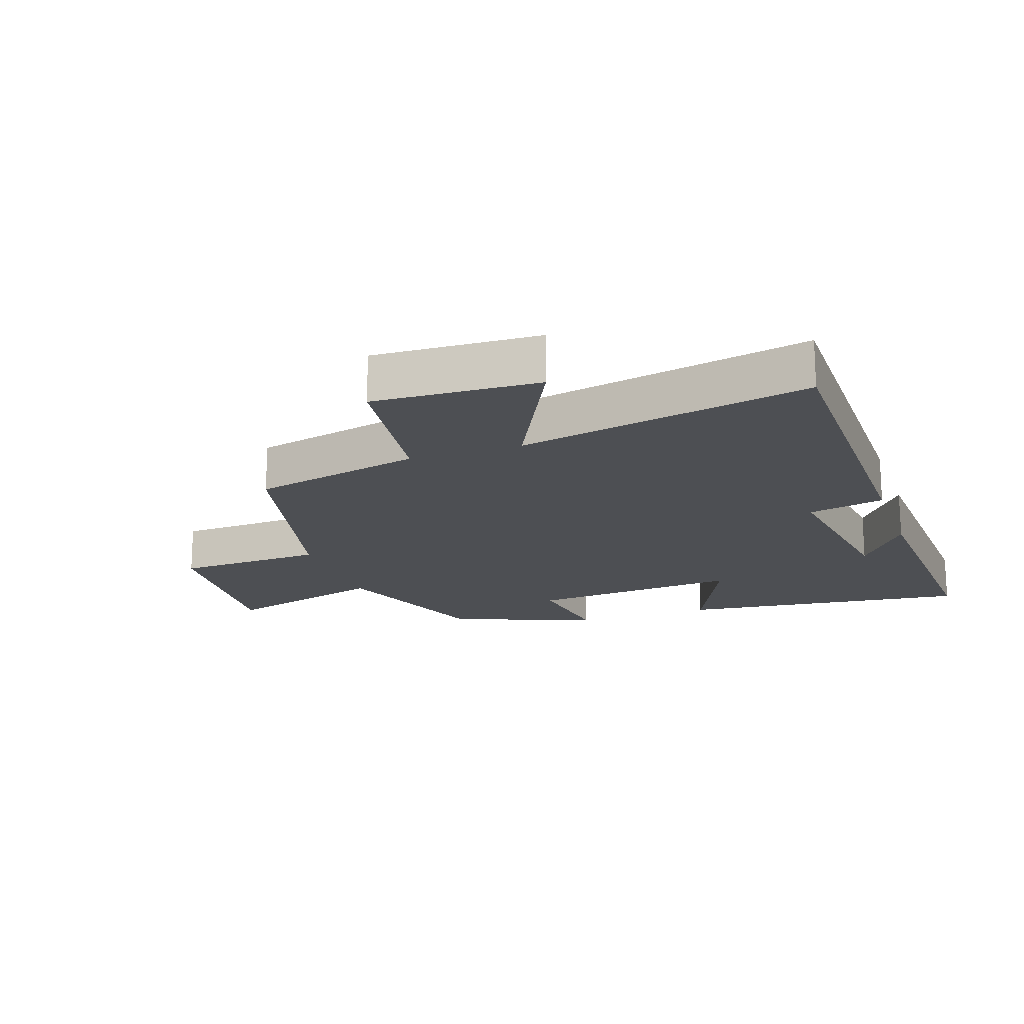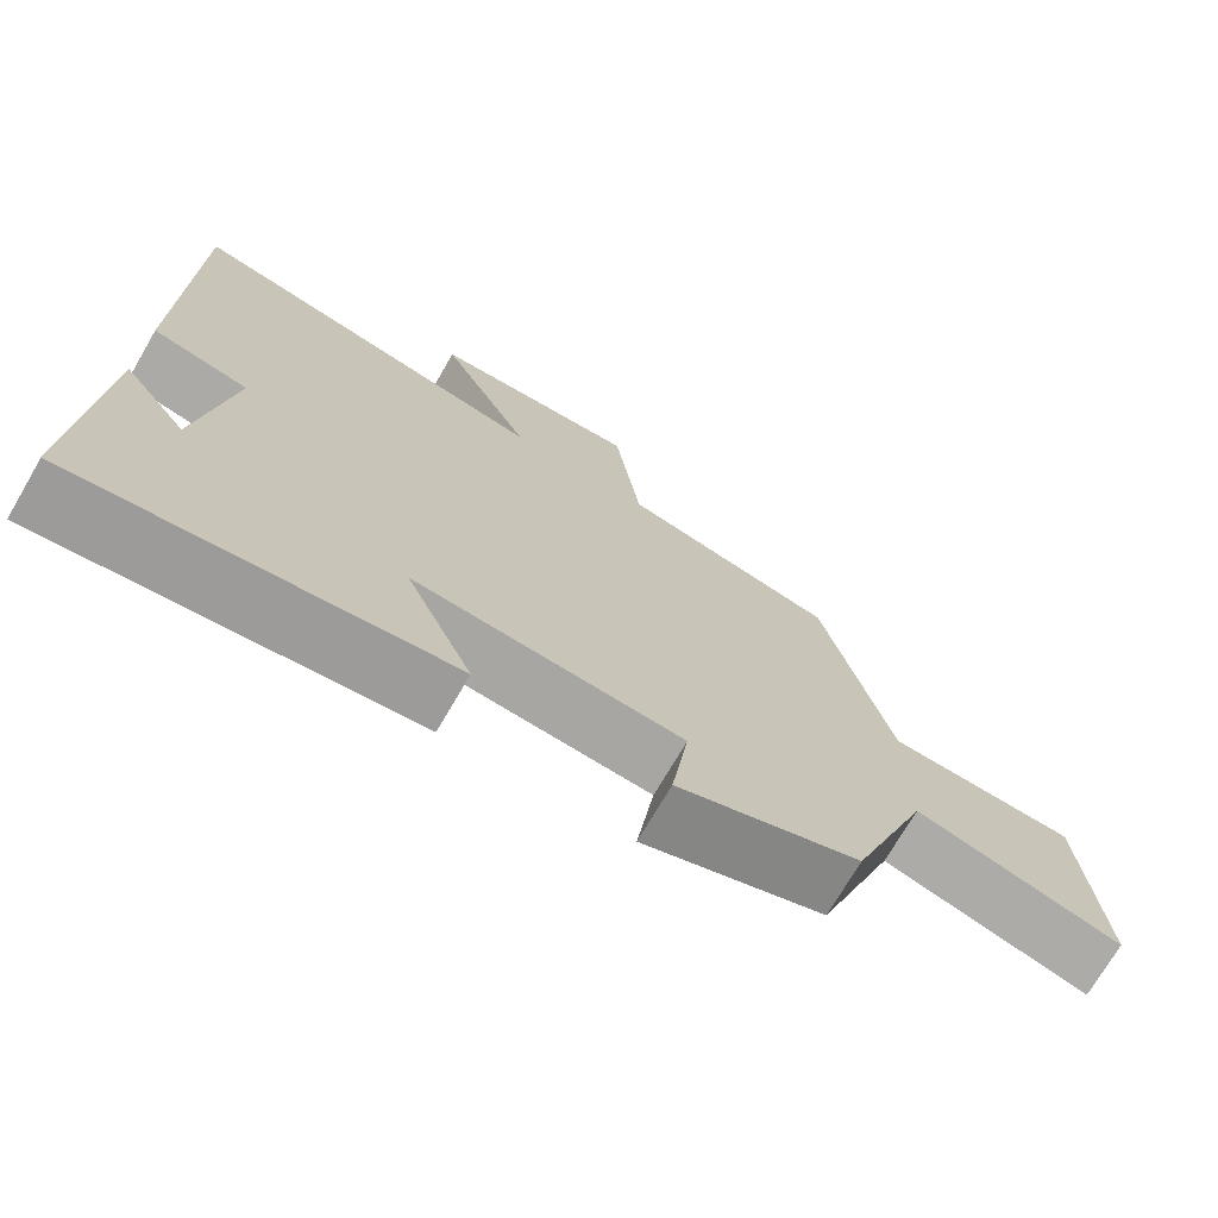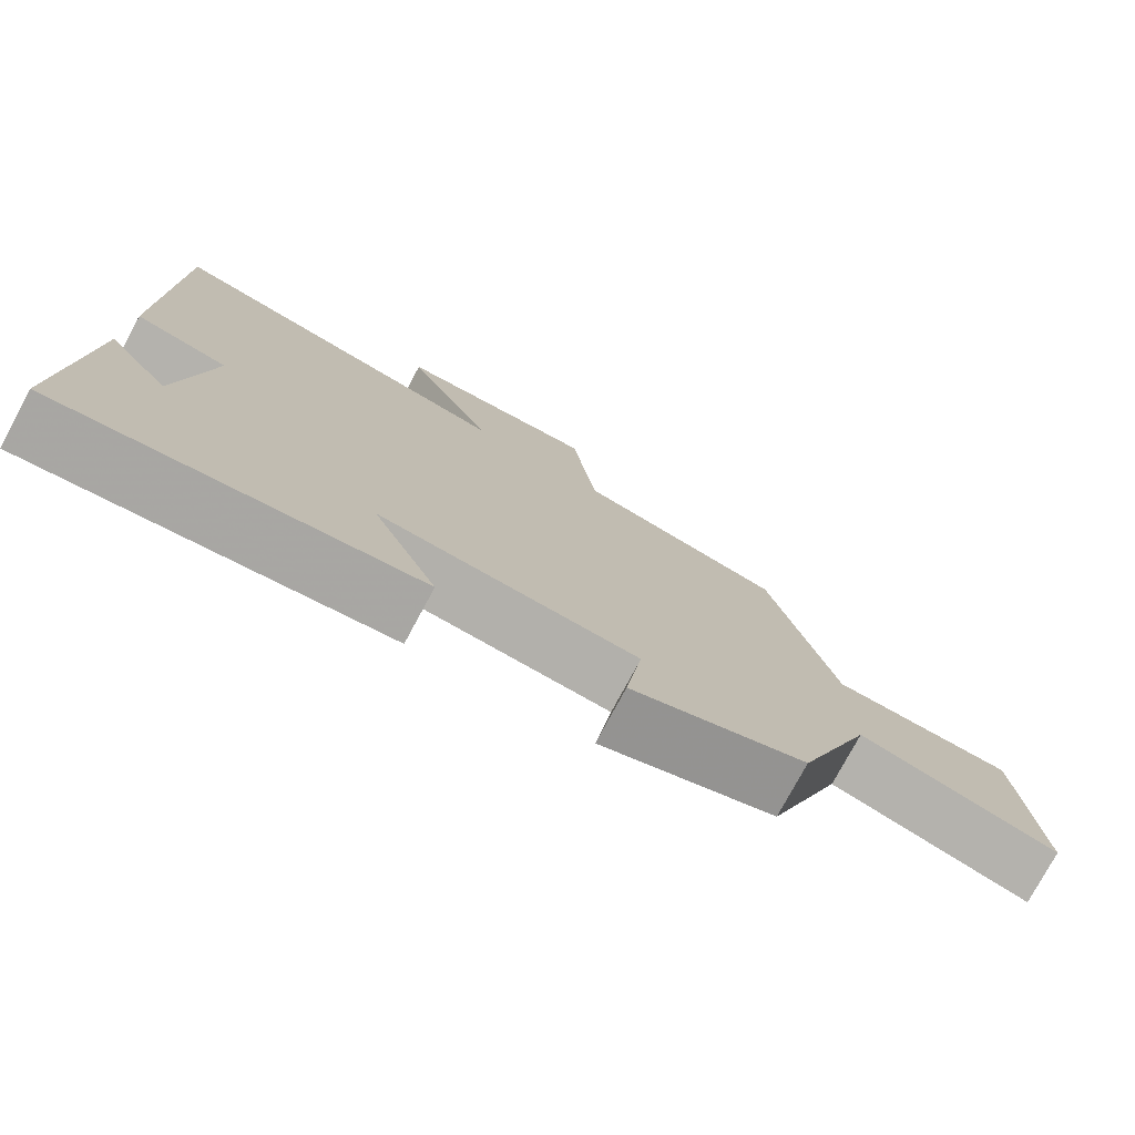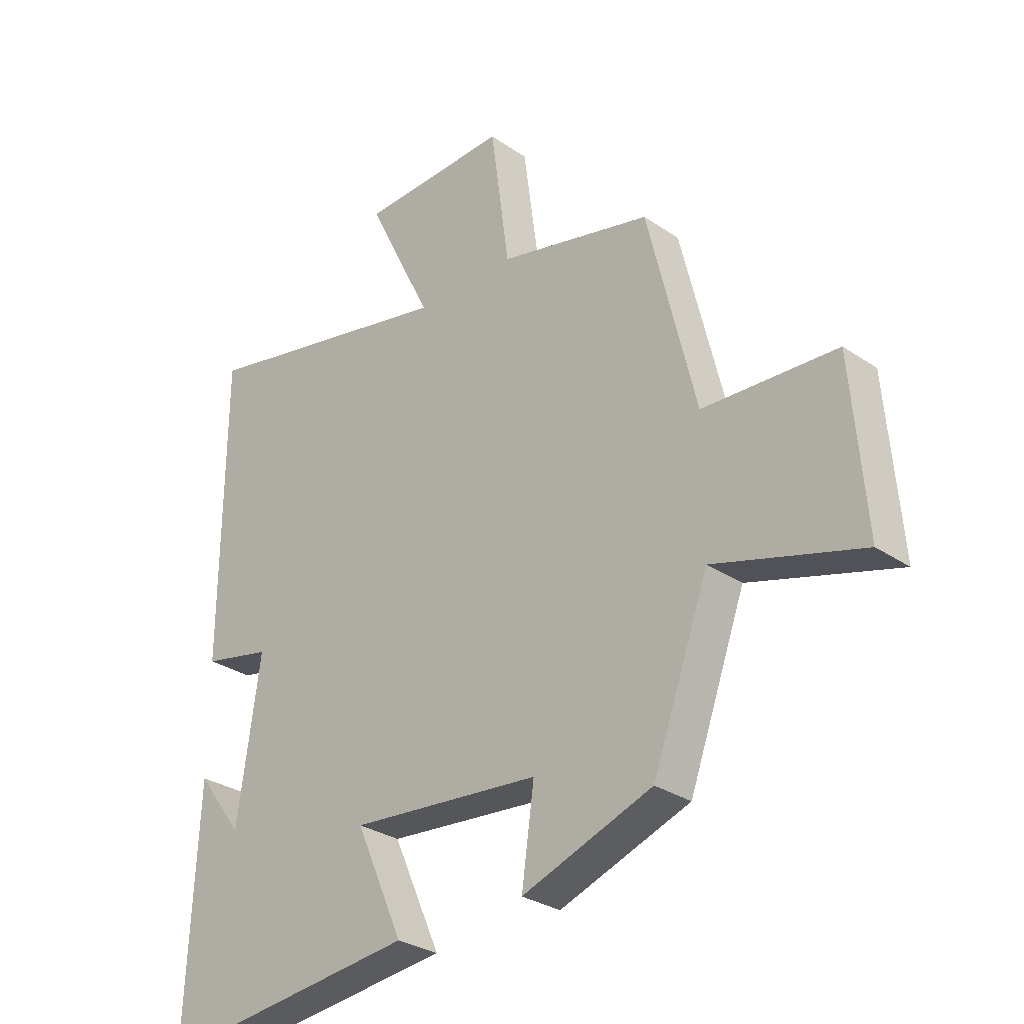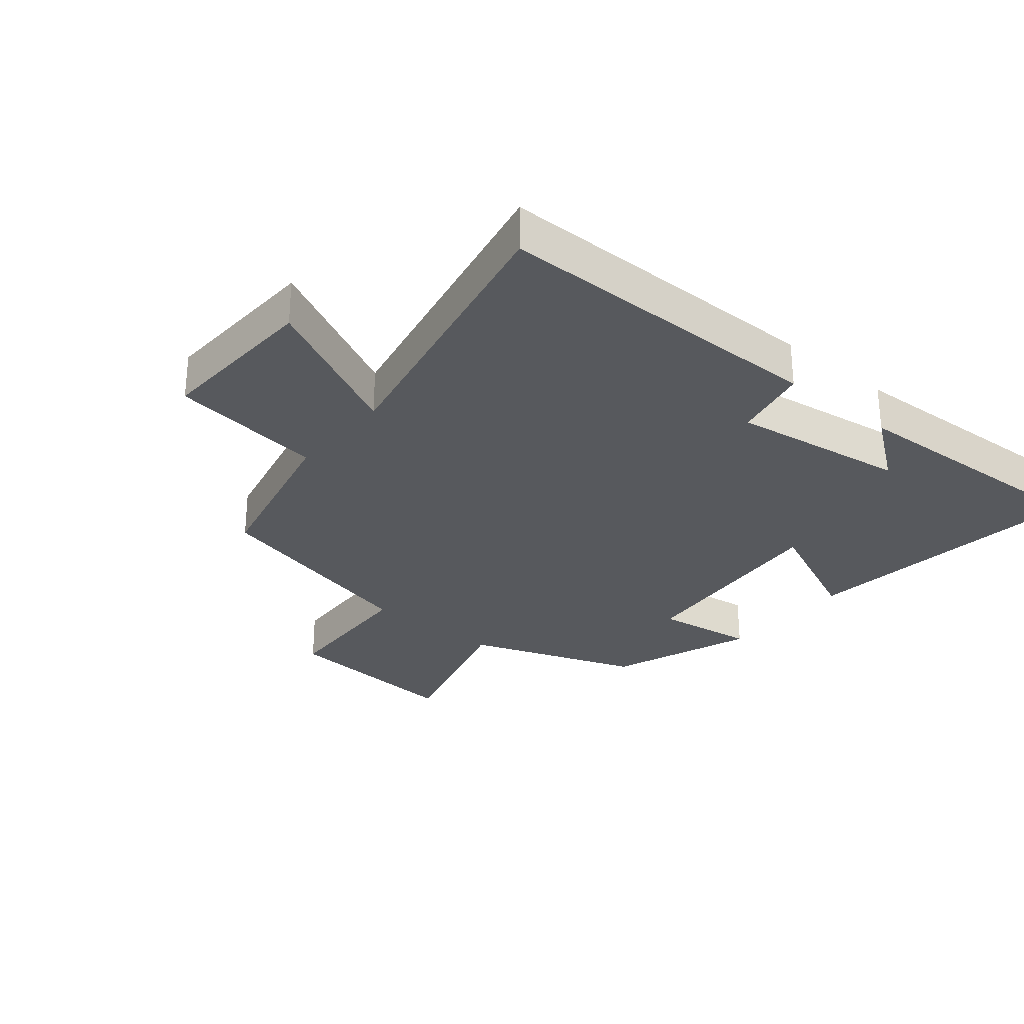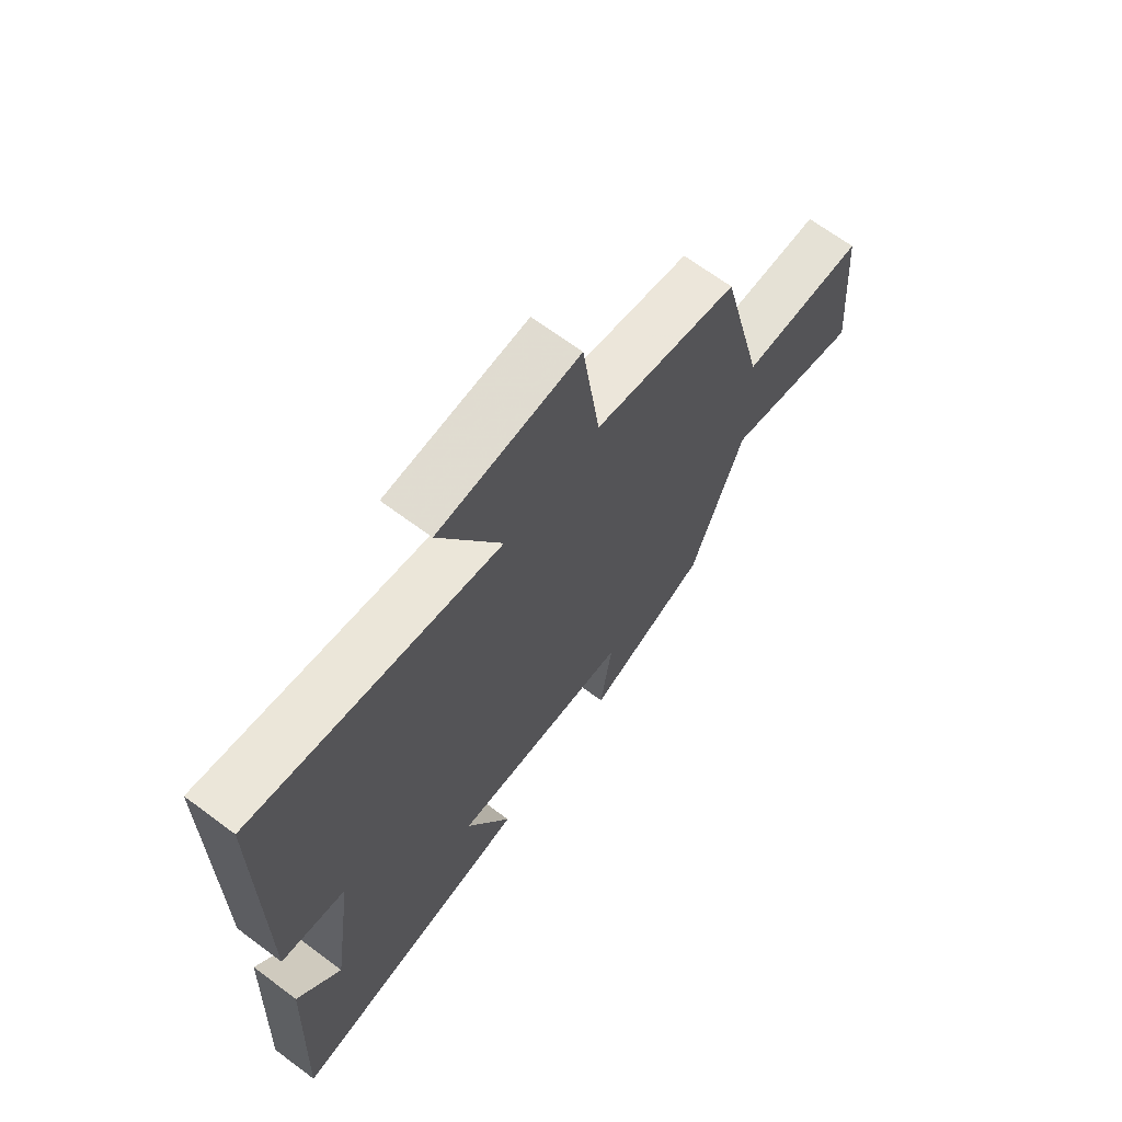
<metadata>
{"format":"obj","ext":"obj","renderer":"f3d","projection":"perspective","resolution":1024,"background":"white","views":[{"elev":-17.8,"azim":19.0,"up":"+Y"},{"elev":-72.6,"azim":149.7,"up":"+Z"},{"elev":-77.1,"azim":151.6,"up":"+Z"},{"elev":-29.5,"azim":-135.1,"up":"+Z"},{"elev":-29.2,"azim":50.2,"up":"+Y"},{"elev":67.6,"azim":126.7,"up":"+Z"}]}
</metadata>
<code>
v 0.497 0.07 0.596
v 0.5 0.07 0.064
v 0.379 0.07 0.038
v 0.419 0.07 -0.24
v 0.5 0.07 -0.132
v 0.52 0.07 -0.553
v 0.058 0.07 -0.5
v 0.142 0.07 -0.312
v -0.194 0.07 -0.342
v -0.172 0.07 -0.5
v -0.401 0.07 -0.417
v -0.5 0.07 -0.146
v -0.759 0.07 -0.221
v -0.735 0.07 0.073
v -0.5 0.07 0.084
v -0.415 0.07 0.437
v -0.145 0.07 0.5
v -0.112 0.07 0.745
v 0.15 0.07 0.735
v 0.035 0.07 0.5
v 0.497 0 0.596
v 0.5 0 0.064
v 0.379 0 0.038
v 0.419 0 -0.24
v 0.5 0 -0.132
v 0.52 0 -0.553
v 0.058 0 -0.5
v 0.142 0 -0.312
v -0.194 0 -0.342
v -0.172 0 -0.5
v -0.401 0 -0.417
v -0.5 0 -0.146
v -0.759 0 -0.221
v -0.735 0 0.073
v -0.5 0 0.084
v -0.415 0 0.437
v -0.145 0 0.5
v -0.112 0 0.745
v 0.15 0 0.735
v 0.035 0 0.5
f 17 18 19 20
f 15 16 17 20
f 15 20 1 2
f 12 13 14 15
f 12 15 2 3
f 9 10 11 12
f 8 9 12 3
f 7 8 3 4
f 6 7 4
f 4 5 6
f 40 39 38 37
f 40 37 36 35
f 22 21 40 35
f 35 34 33 32
f 23 22 35 32
f 32 31 30 29
f 23 32 29 28
f 24 23 28 27
f 24 27 26
f 26 25 24
f 1 21 22 2
f 2 22 23 3
f 3 23 24 4
f 4 24 25 5
f 5 25 26 6
f 6 26 27 7
f 7 27 28 8
f 8 28 29 9
f 9 29 30 10
f 10 30 31 11
f 11 31 32 12
f 12 32 33 13
f 13 33 34 14
f 14 34 35 15
f 15 35 36 16
f 16 36 37 17
f 17 37 38 18
f 18 38 39 19
f 19 39 40 20
f 20 40 21 1

</code>
